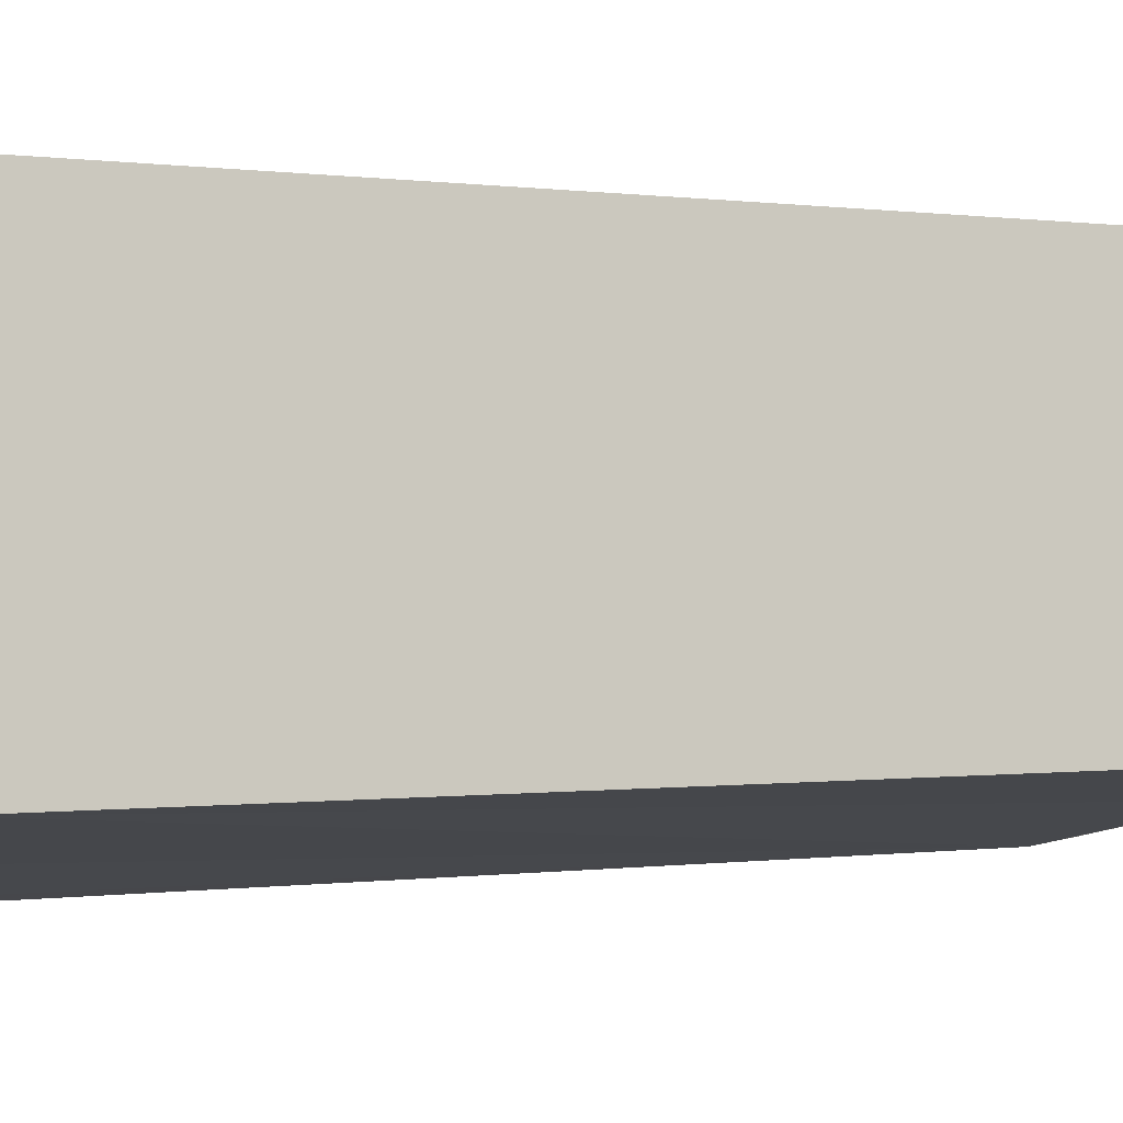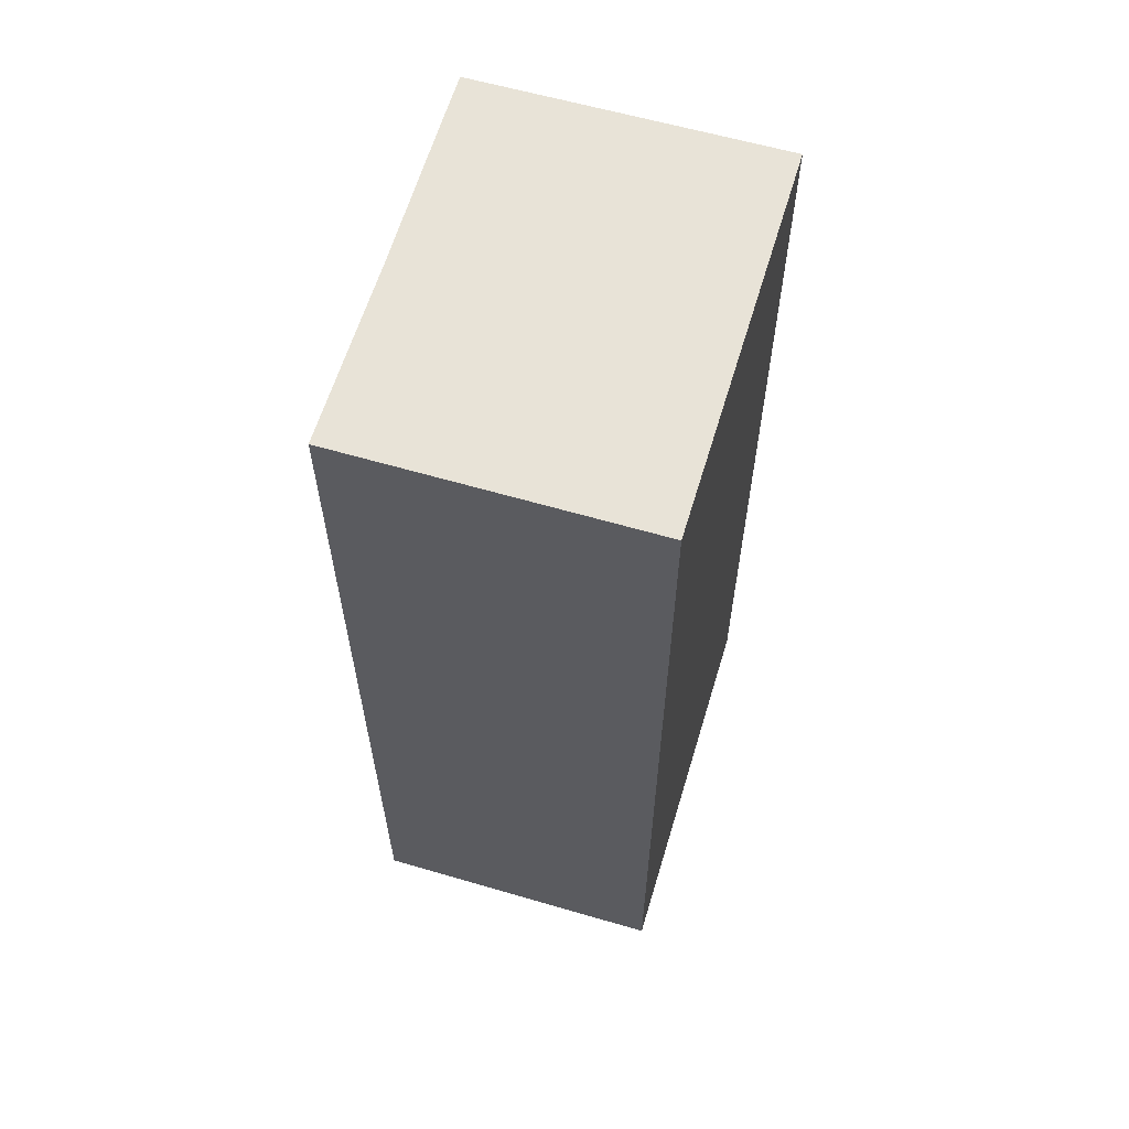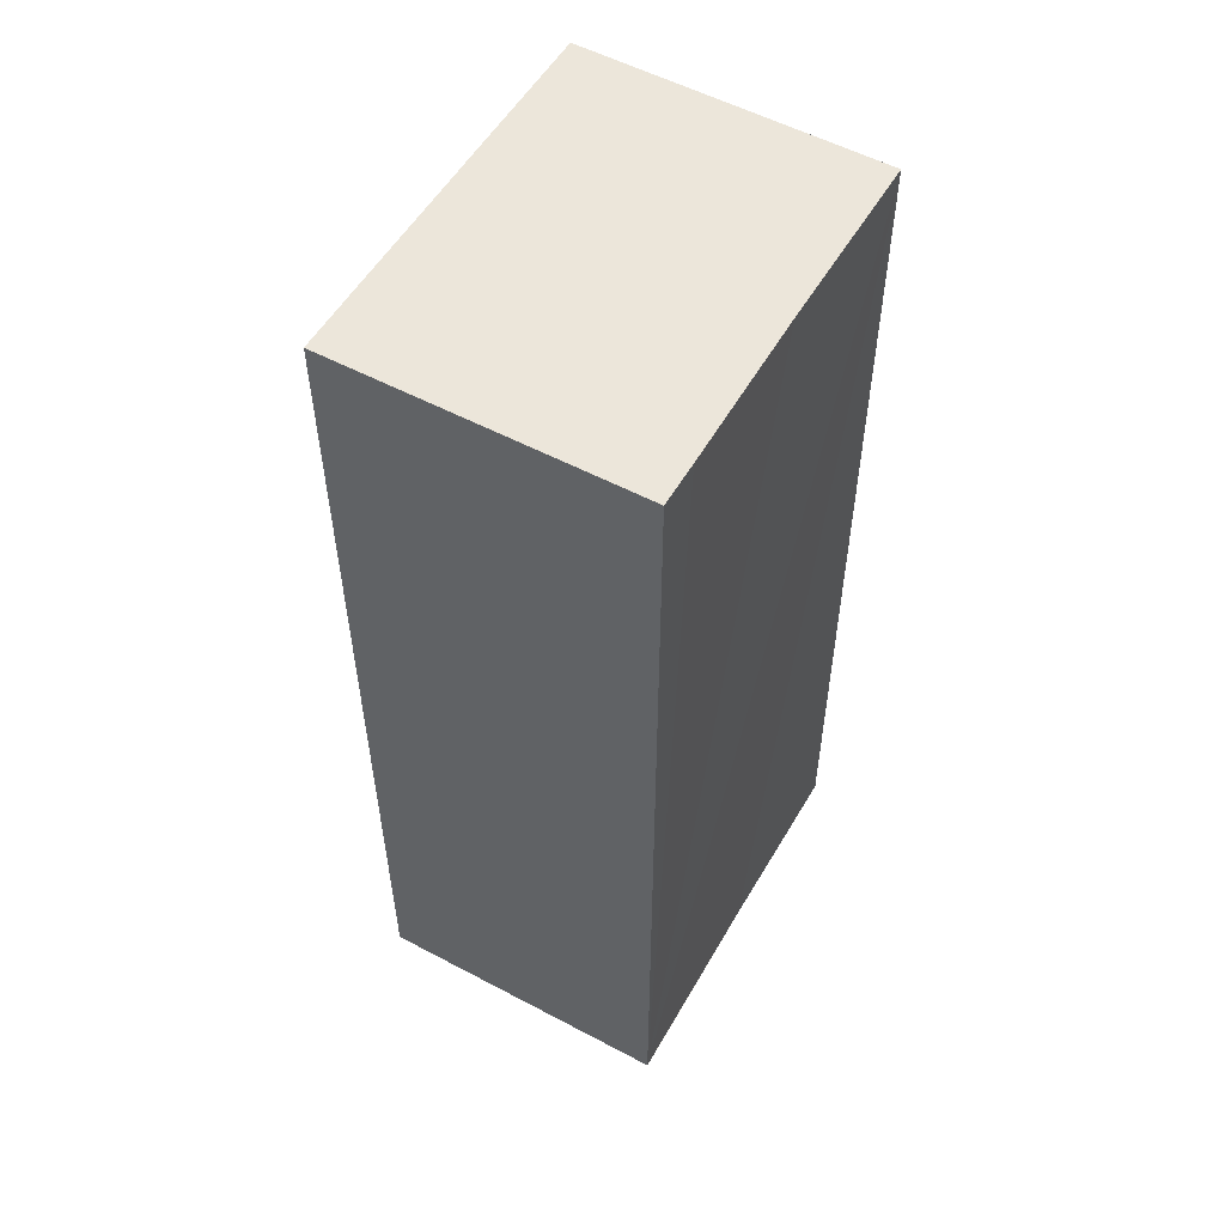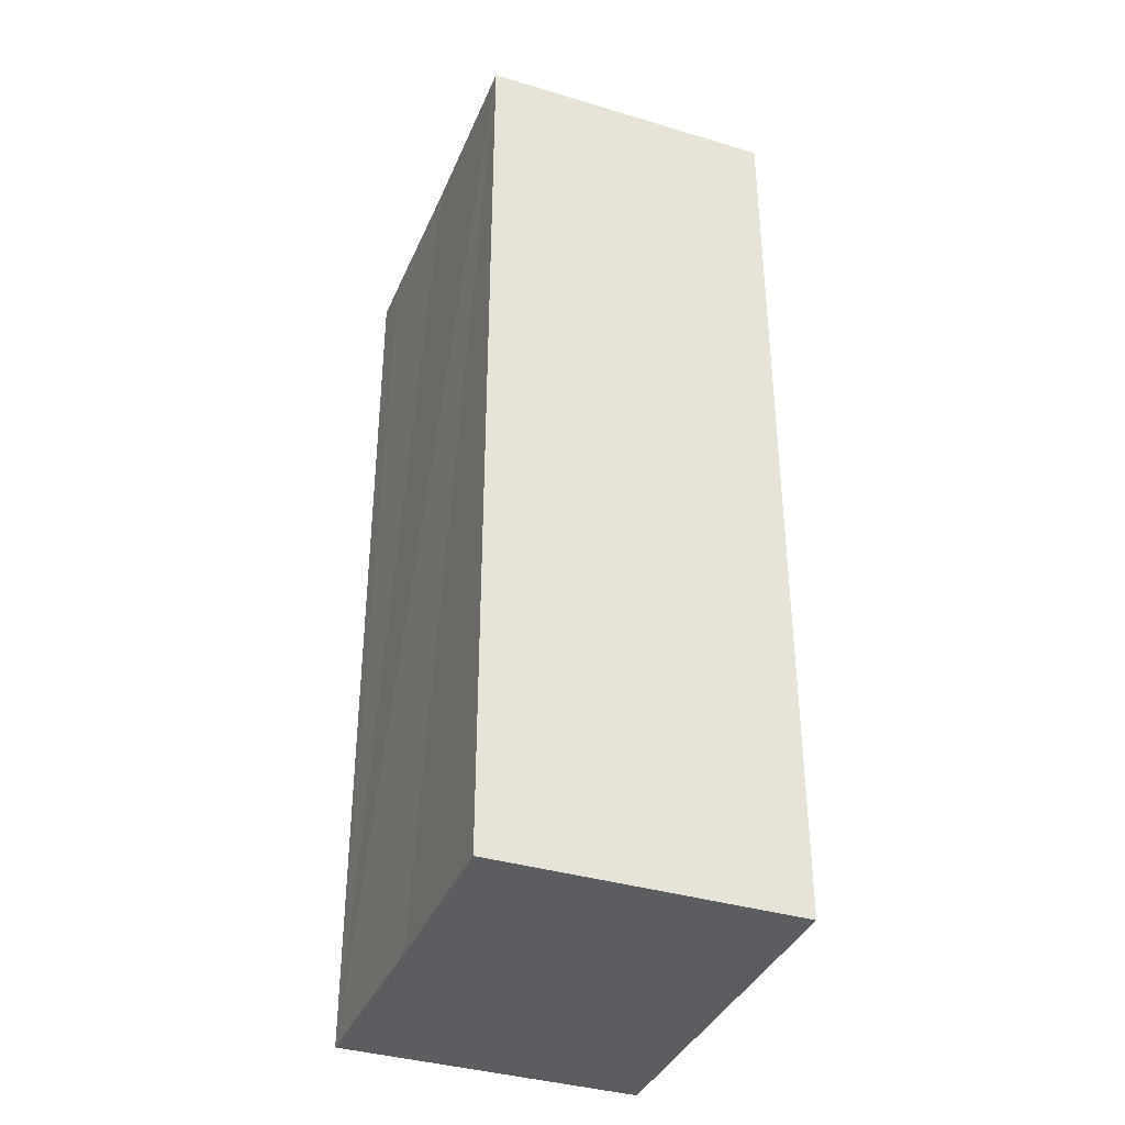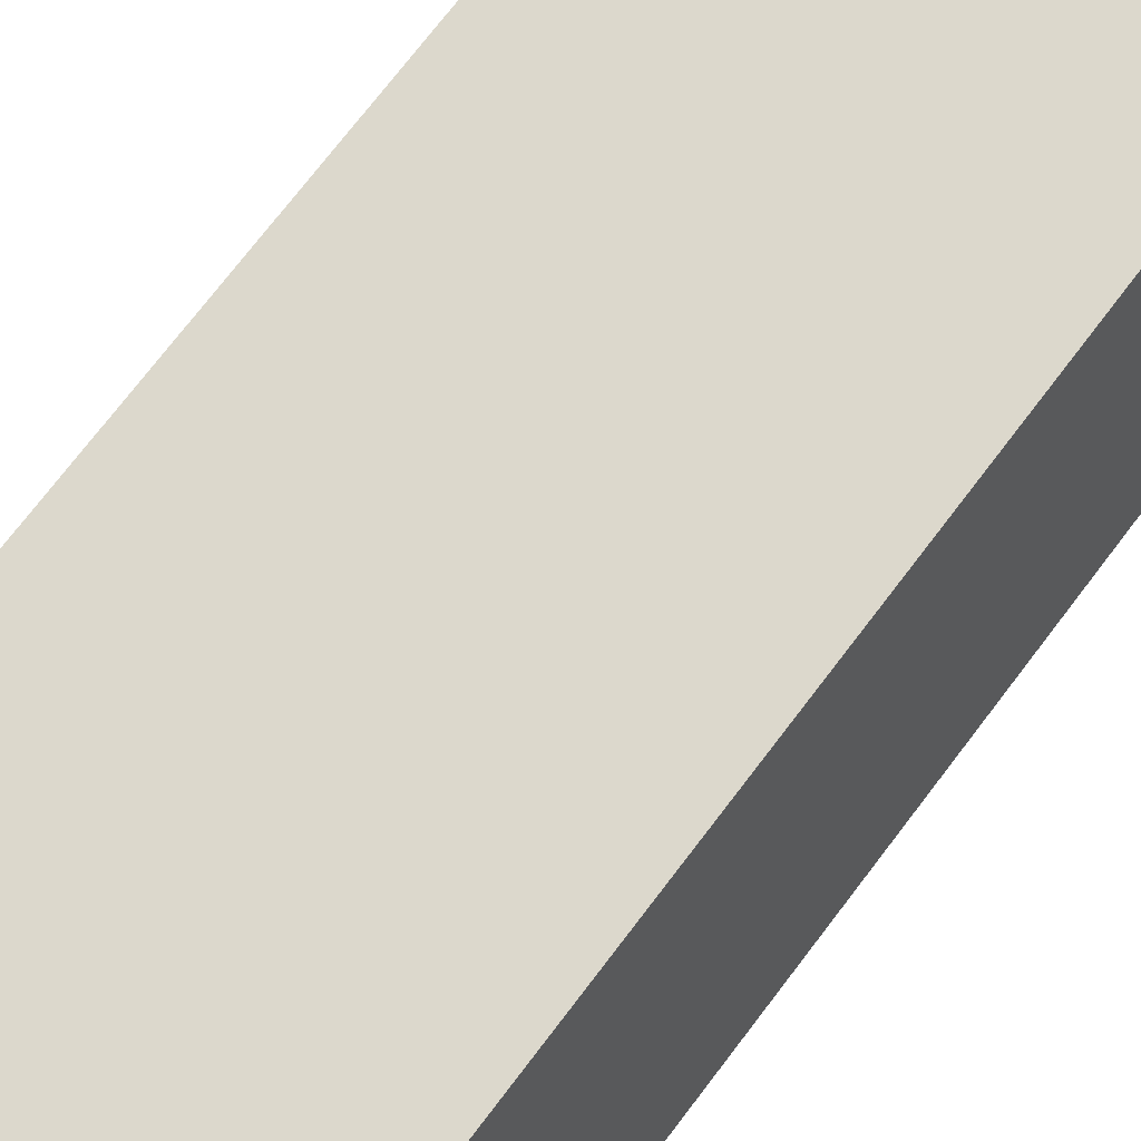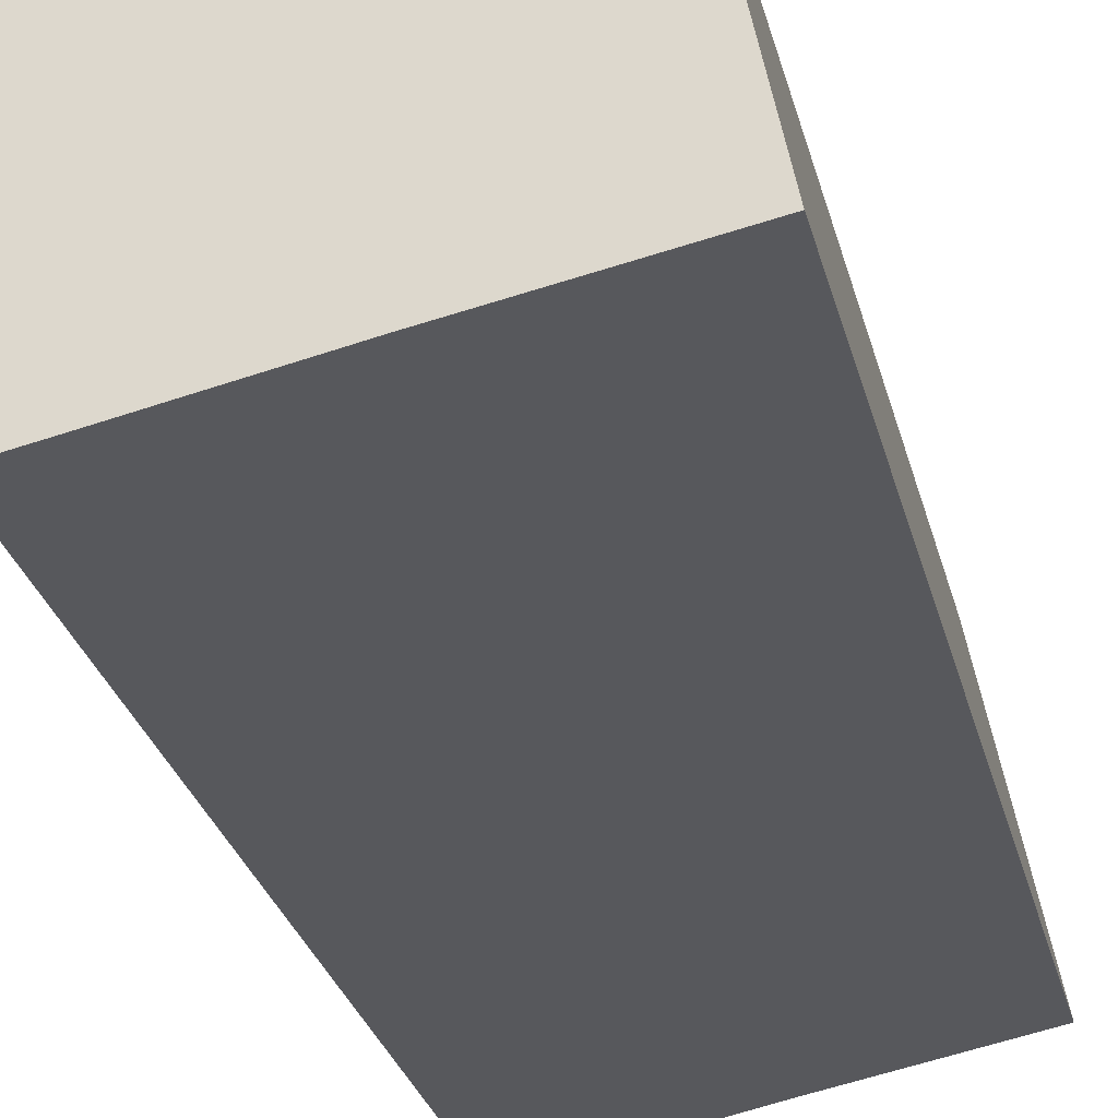
<metadata>
{"format":"obj","ext":"obj","renderer":"f3d","projection":"perspective","resolution":1024,"background":"white","views":[{"elev":-0.0,"azim":-123.4,"up":"+Z"},{"elev":61.9,"azim":-62.4,"up":"+Y"},{"elev":54.5,"azim":130.7,"up":"+Y"},{"elev":-37.1,"azim":-100.1,"up":"+Y"},{"elev":74.9,"azim":-142.5,"up":"+Z"},{"elev":-28.8,"azim":-166.4,"up":"+Z"}]}
</metadata>
<code>
v  0.408 6.62 2.091
v  1.266 6.62 -0.241
v  0 6.62 4.054e-16
v  2.376 6.62 -0.467
v  3.107 6.62 1.574
v  2.684 6.62 -0.527
v  2.684 3.227e-17 -0.527
v  1.266 1.476e-17 -0.241
v  0 0 0
v  2.376 2.86e-17 -0.467
v  0.408 -1.28e-16 2.091
v  3.107 -9.638e-17 1.574
g defaultobject
f 1 2 3
f 2 1 4
f 4 1 5
f 4 5 6
f 7 4 6
f 4 7 2
f 2 7 3
f 3 7 8
f 3 8 9
f 8 7 10
f 9 1 3
f 1 9 11
f 11 5 1
f 5 11 12
f 12 6 5
f 6 12 7
f 9 12 11
f 12 9 8
f 12 8 10
f 12 10 7

</code>
